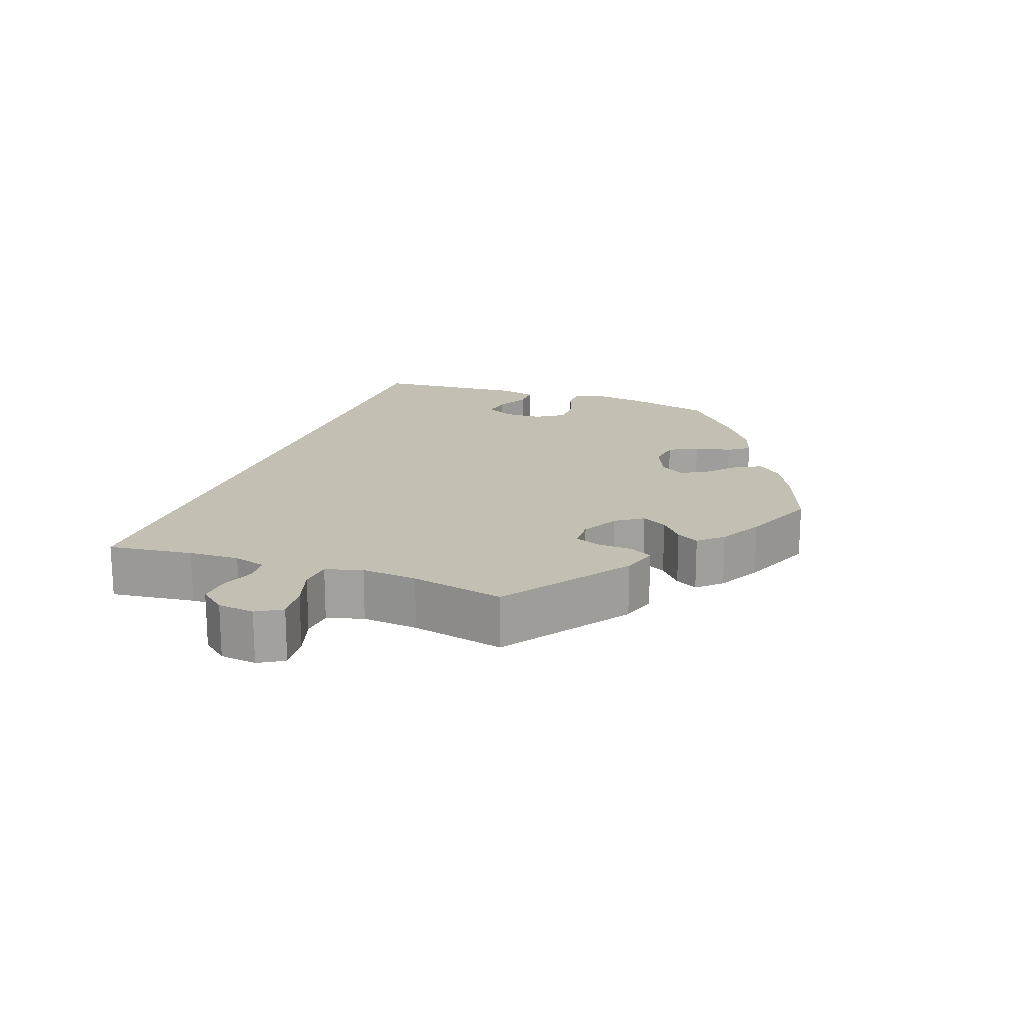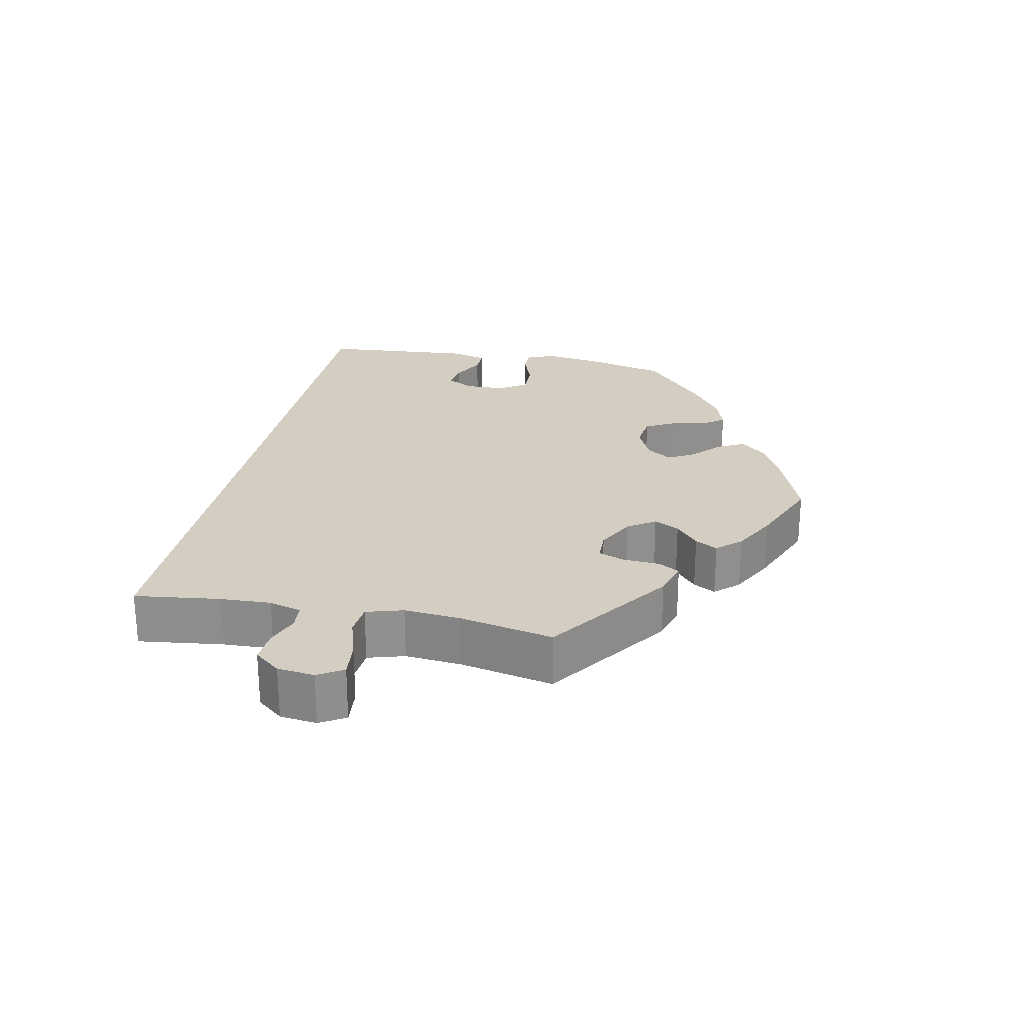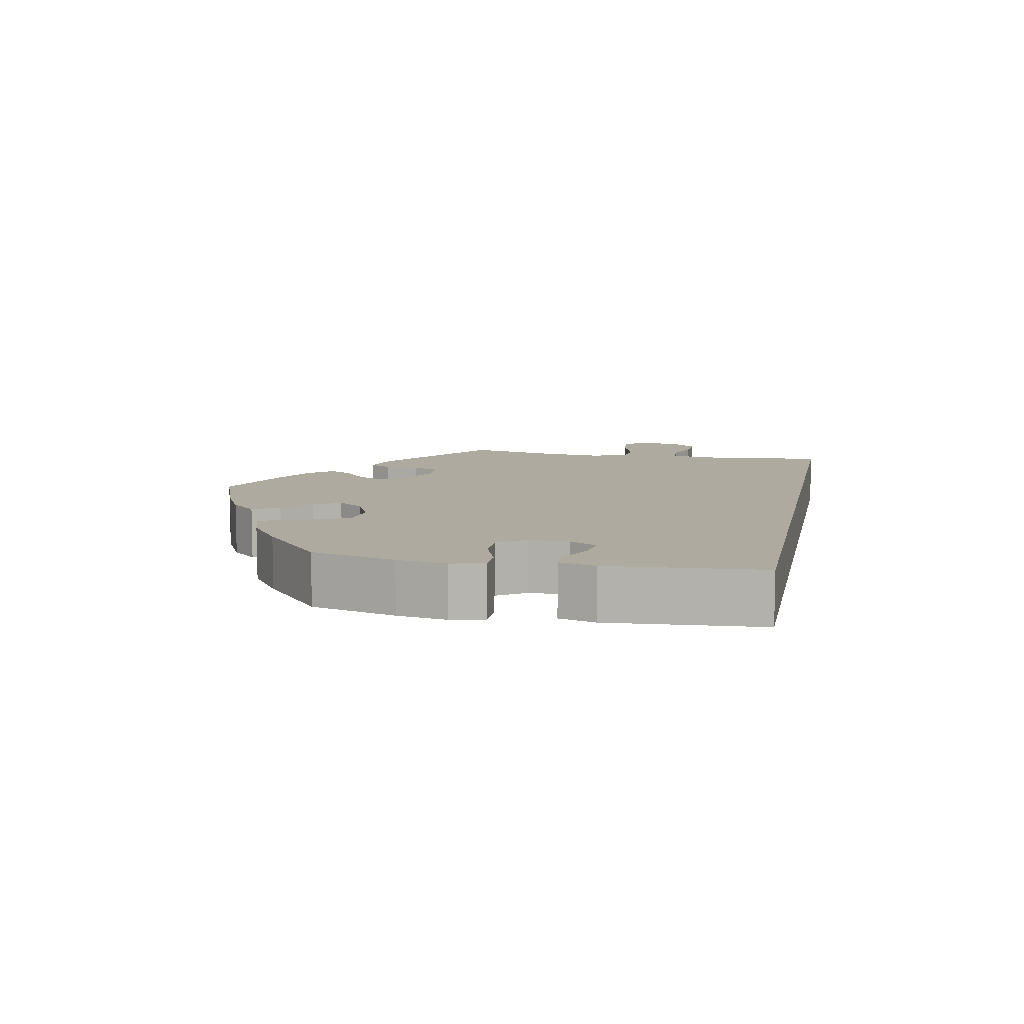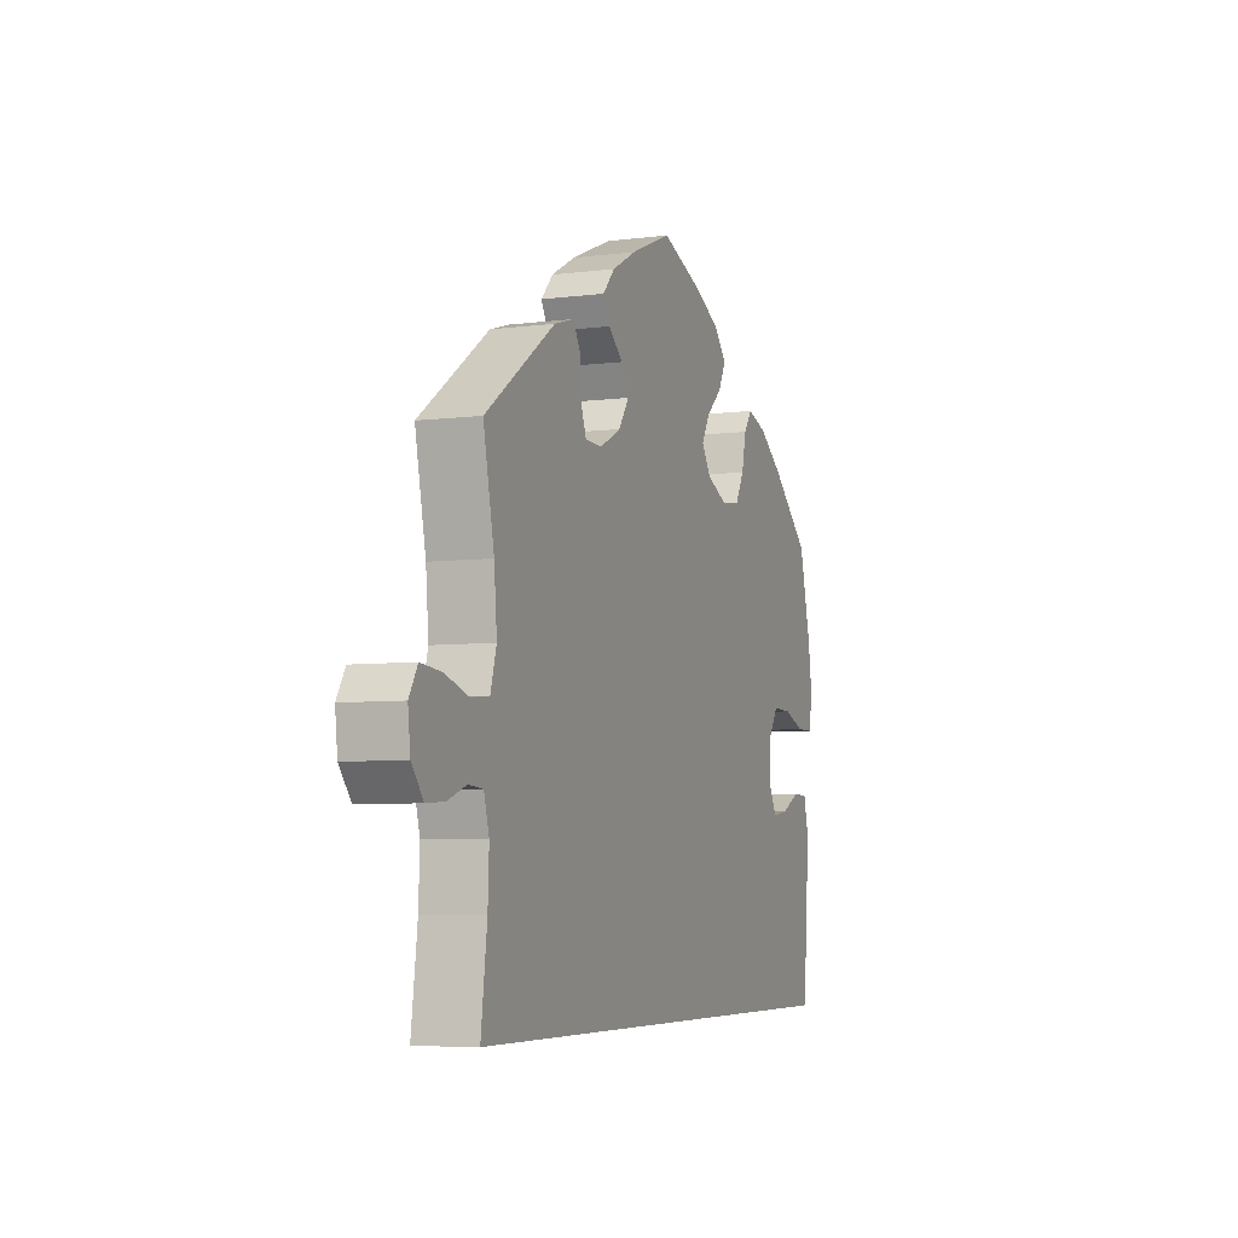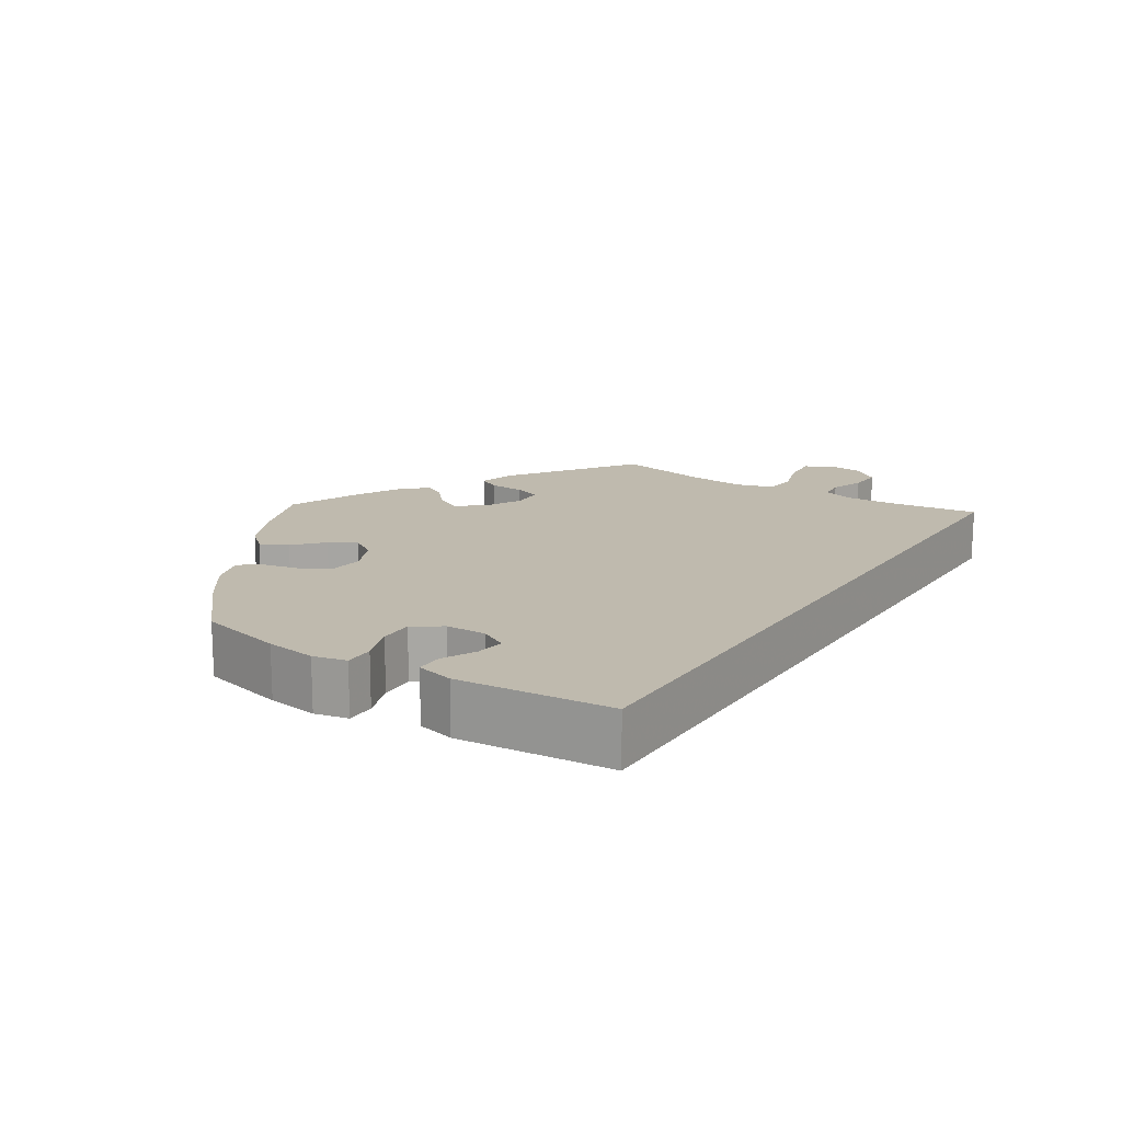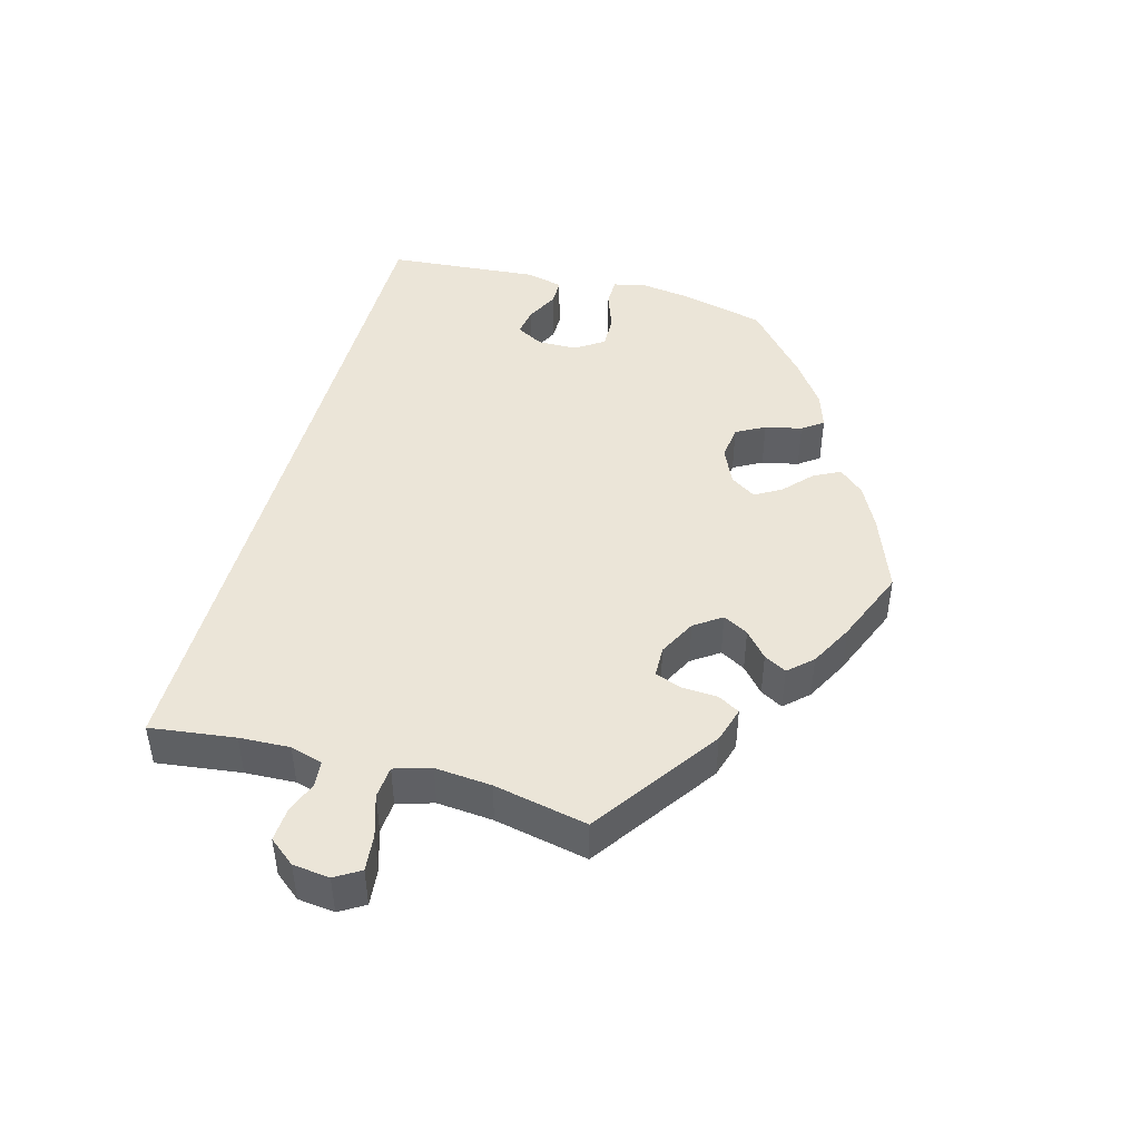
<metadata>
{"format":"obj","ext":"obj","renderer":"f3d","projection":"perspective","resolution":1024,"background":"white","views":[{"elev":17.9,"azim":-70.0,"up":"+Y"},{"elev":24.9,"azim":-78.5,"up":"+Y"},{"elev":9.4,"azim":101.4,"up":"+Y"},{"elev":-6.0,"azim":-69.0,"up":"+Z"},{"elev":15.7,"azim":122.5,"up":"+Y"},{"elev":45.6,"azim":-74.8,"up":"+Y"}]}
</metadata>
<code>
v -0.5 0.07 -0.289
v -0.485 0.07 -0.171
v -0.482 0.07 -0.101
v -0.495 0.07 -0.056
v -0.531 0.07 -0.053
v -0.577 0.07 -0.07
v -0.622 0.07 -0.073
v -0.651 0.07 -0.037
v -0.657 0.07 0.014
v -0.636 0.07 0.049
v -0.585 0.07 0.044
v -0.527 0.07 0.026
v -0.482 0.07 0.03
v -0.467 0.07 0.081
v -0.474 0.07 0.159
v -0.501 0.07 0.289
v -0.328 0.07 0.411
v -0.278 0.07 0.426
v -0.261 0.07 0.396
v -0.258 0.07 0.346
v -0.244 0.07 0.309
v -0.201 0.07 0.308
v -0.149 0.07 0.335
v -0.123 0.07 0.373
v -0.142 0.07 0.408
v -0.178 0.07 0.439
v -0.195 0.07 0.47
v -0.165 0.07 0.503
v -0.105 0.07 0.535
v -0.001 0.07 0.578
v 0.106 0.07 0.538
v 0.166 0.07 0.508
v 0.197 0.07 0.473
v 0.178 0.07 0.436
v 0.139 0.07 0.4
v 0.118 0.07 0.363
v 0.141 0.07 0.328
v 0.192 0.07 0.305
v 0.24 0.07 0.311
v 0.262 0.07 0.351
v 0.273 0.07 0.402
v 0.294 0.07 0.431
v 0.343 0.07 0.415
v 0.404 0.07 0.372
v 0.5 0.07 0.289
v 0.529 0.07 0.172
v 0.539 0.07 0.103
v 0.529 0.07 0.057
v 0.489 0.07 0.057
v 0.436 0.07 0.076
v 0.389 0.07 0.077
v 0.363 0.07 0.038
v 0.362 0.07 -0.017
v 0.383 0.07 -0.055
v 0.422 0.07 -0.049
v 0.468 0.07 -0.026
v 0.505 0.07 -0.026
v 0.518 0.07 -0.077
v 0.501 0.07 -0.289
v -0.5 0 -0.289
v -0.485 0 -0.171
v -0.482 0 -0.101
v -0.495 0 -0.056
v -0.531 0 -0.053
v -0.577 0 -0.07
v -0.622 0 -0.073
v -0.651 0 -0.037
v -0.657 0 0.014
v -0.636 0 0.049
v -0.585 0 0.044
v -0.527 0 0.026
v -0.482 0 0.03
v -0.467 0 0.081
v -0.474 0 0.159
v -0.501 0 0.289
v -0.328 0 0.411
v -0.278 0 0.426
v -0.261 0 0.396
v -0.258 0 0.346
v -0.244 0 0.309
v -0.201 0 0.308
v -0.149 0 0.335
v -0.123 0 0.373
v -0.142 0 0.408
v -0.178 0 0.439
v -0.195 0 0.47
v -0.165 0 0.503
v -0.105 0 0.535
v -0.001 0 0.578
v 0.106 0 0.538
v 0.166 0 0.508
v 0.197 0 0.473
v 0.178 0 0.436
v 0.139 0 0.4
v 0.118 0 0.363
v 0.141 0 0.328
v 0.192 0 0.305
v 0.24 0 0.311
v 0.262 0 0.351
v 0.273 0 0.402
v 0.294 0 0.431
v 0.343 0 0.415
v 0.404 0 0.372
v 0.5 0 0.289
v 0.529 0 0.172
v 0.539 0 0.103
v 0.529 0 0.057
v 0.489 0 0.057
v 0.436 0 0.076
v 0.389 0 0.077
v 0.363 0 0.038
v 0.362 0 -0.017
v 0.383 0 -0.055
v 0.422 0 -0.049
v 0.468 0 -0.026
v 0.505 0 -0.026
v 0.518 0 -0.077
v 0.501 0 -0.289
f 58 59 1 2
f 55 56 57 58
f 54 55 58
f 54 58 2 3
f 53 54 3 4
f 52 53 4 5
f 51 52 5
f 47 48 49 50
f 47 50 51
f 46 47 51 5
f 44 45 46 5
f 40 41 42 43
f 39 40 43 44
f 32 33 34 35
f 32 35 36
f 31 32 36
f 30 31 36
f 29 30 36
f 28 29 36 37
f 25 26 27 28
f 24 25 28 37
f 17 18 19 20
f 15 16 17 20
f 14 15 20 21
f 13 14 21 22
f 9 10 11 12
f 9 12 13
f 8 9 13
f 7 8 13
f 6 7 13
f 39 44 5 6
f 38 39 6 13
f 23 24 37 38
f 13 22 23 38
f 61 60 118 117
f 117 116 115 114
f 117 114 113
f 62 61 117 113
f 63 62 113 112
f 64 63 112 111
f 64 111 110
f 109 108 107 106
f 110 109 106
f 64 110 106 105
f 64 105 104 103
f 102 101 100 99
f 103 102 99 98
f 94 93 92 91
f 95 94 91
f 95 91 90
f 95 90 89
f 95 89 88
f 96 95 88 87
f 87 86 85 84
f 96 87 84 83
f 79 78 77 76
f 79 76 75 74
f 80 79 74 73
f 81 80 73 72
f 71 70 69 68
f 72 71 68
f 72 68 67
f 72 67 66
f 72 66 65
f 65 64 103 98
f 72 65 98 97
f 97 96 83 82
f 97 82 81 72
f 1 60 61 2
f 2 61 62 3
f 3 62 63 4
f 4 63 64 5
f 5 64 65 6
f 6 65 66 7
f 7 66 67 8
f 8 67 68 9
f 9 68 69 10
f 10 69 70 11
f 11 70 71 12
f 12 71 72 13
f 13 72 73 14
f 14 73 74 15
f 15 74 75 16
f 16 75 76 17
f 17 76 77 18
f 18 77 78 19
f 19 78 79 20
f 20 79 80 21
f 21 80 81 22
f 22 81 82 23
f 23 82 83 24
f 24 83 84 25
f 25 84 85 26
f 26 85 86 27
f 27 86 87 28
f 28 87 88 29
f 29 88 89 30
f 30 89 90 31
f 31 90 91 32
f 32 91 92 33
f 33 92 93 34
f 34 93 94 35
f 35 94 95 36
f 36 95 96 37
f 37 96 97 38
f 38 97 98 39
f 39 98 99 40
f 40 99 100 41
f 41 100 101 42
f 42 101 102 43
f 43 102 103 44
f 44 103 104 45
f 45 104 105 46
f 46 105 106 47
f 47 106 107 48
f 48 107 108 49
f 49 108 109 50
f 50 109 110 51
f 51 110 111 52
f 52 111 112 53
f 53 112 113 54
f 54 113 114 55
f 55 114 115 56
f 56 115 116 57
f 57 116 117 58
f 58 117 118 59
f 59 118 60 1

</code>
